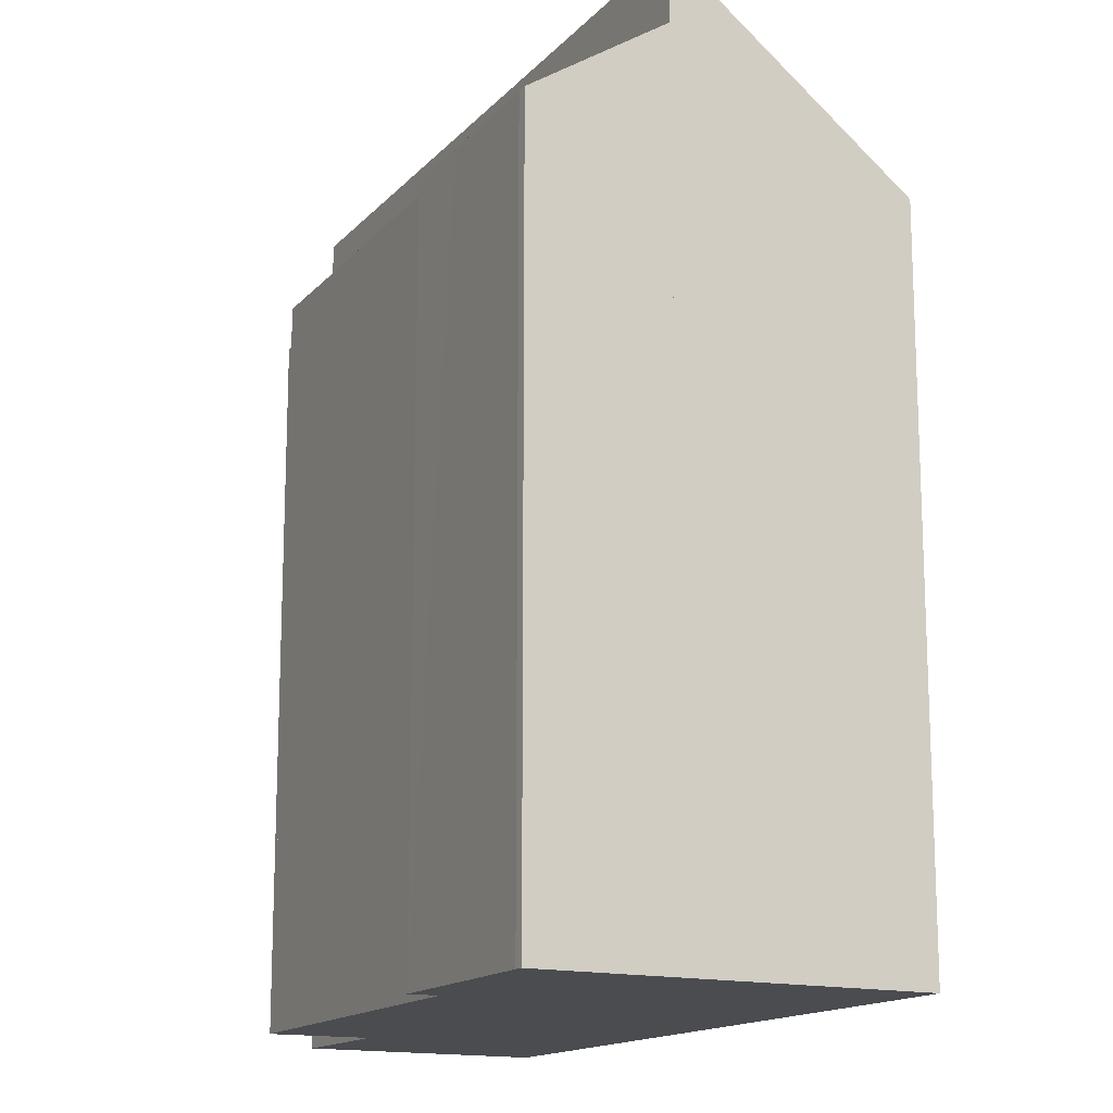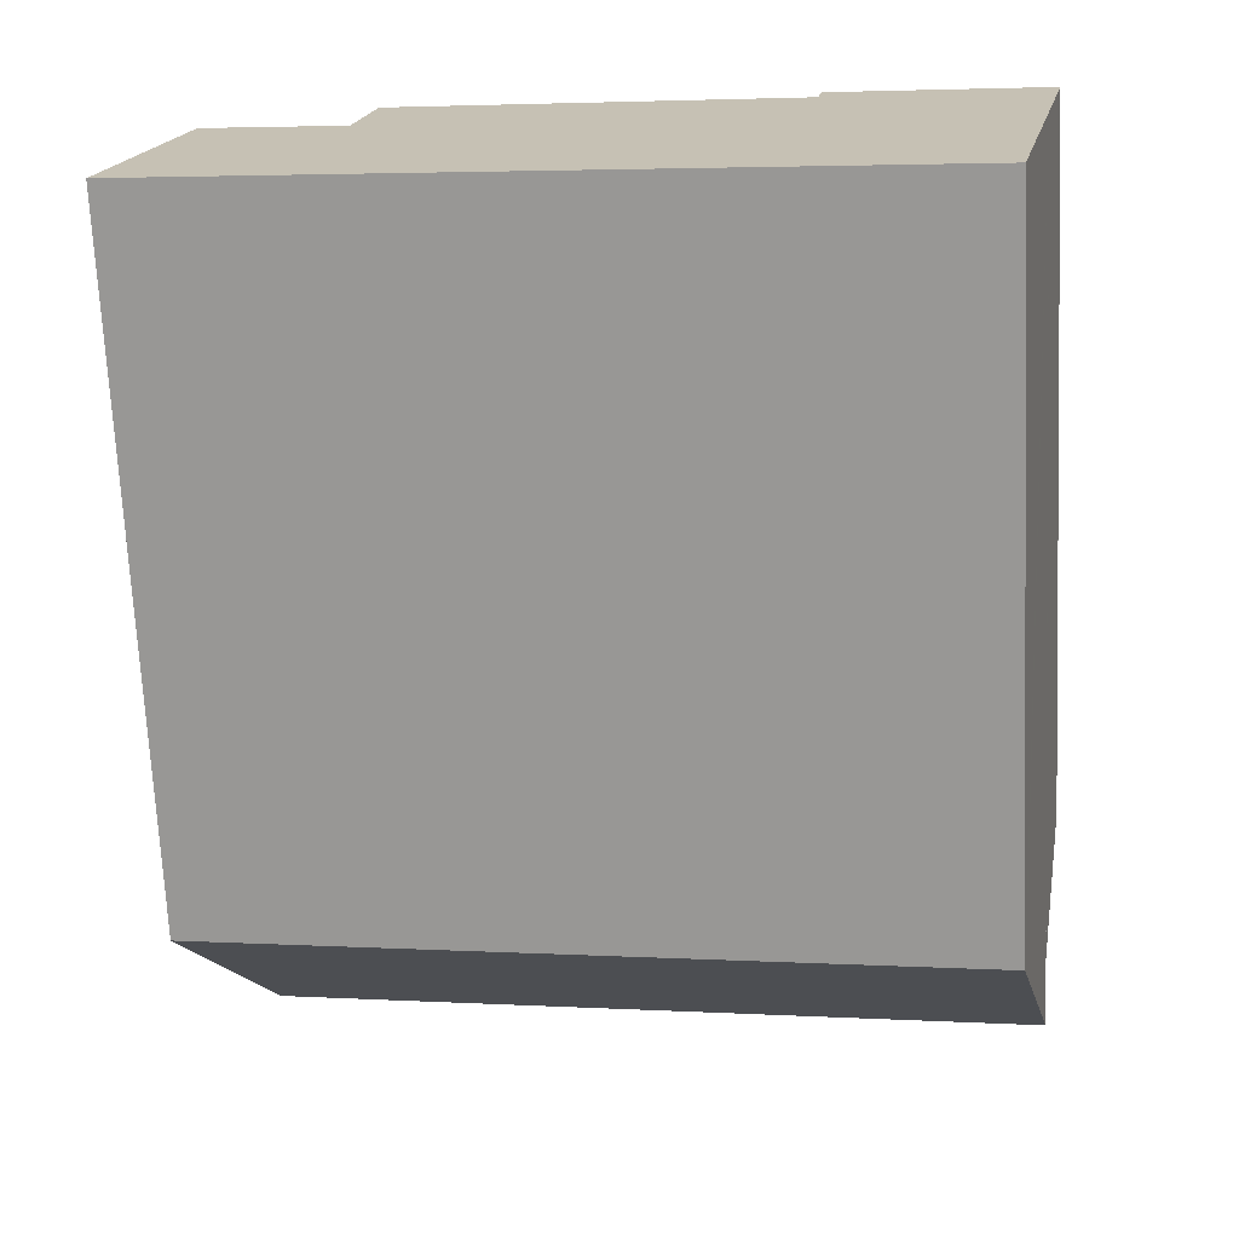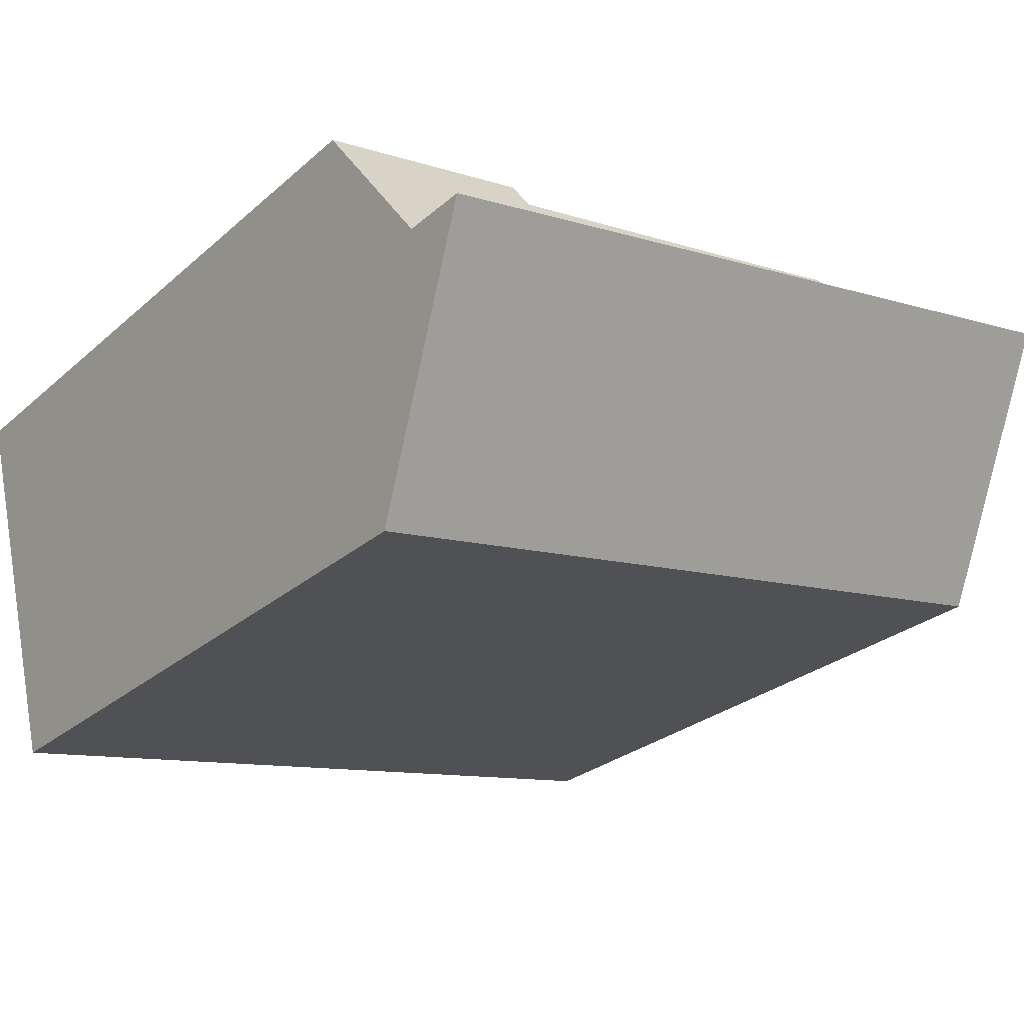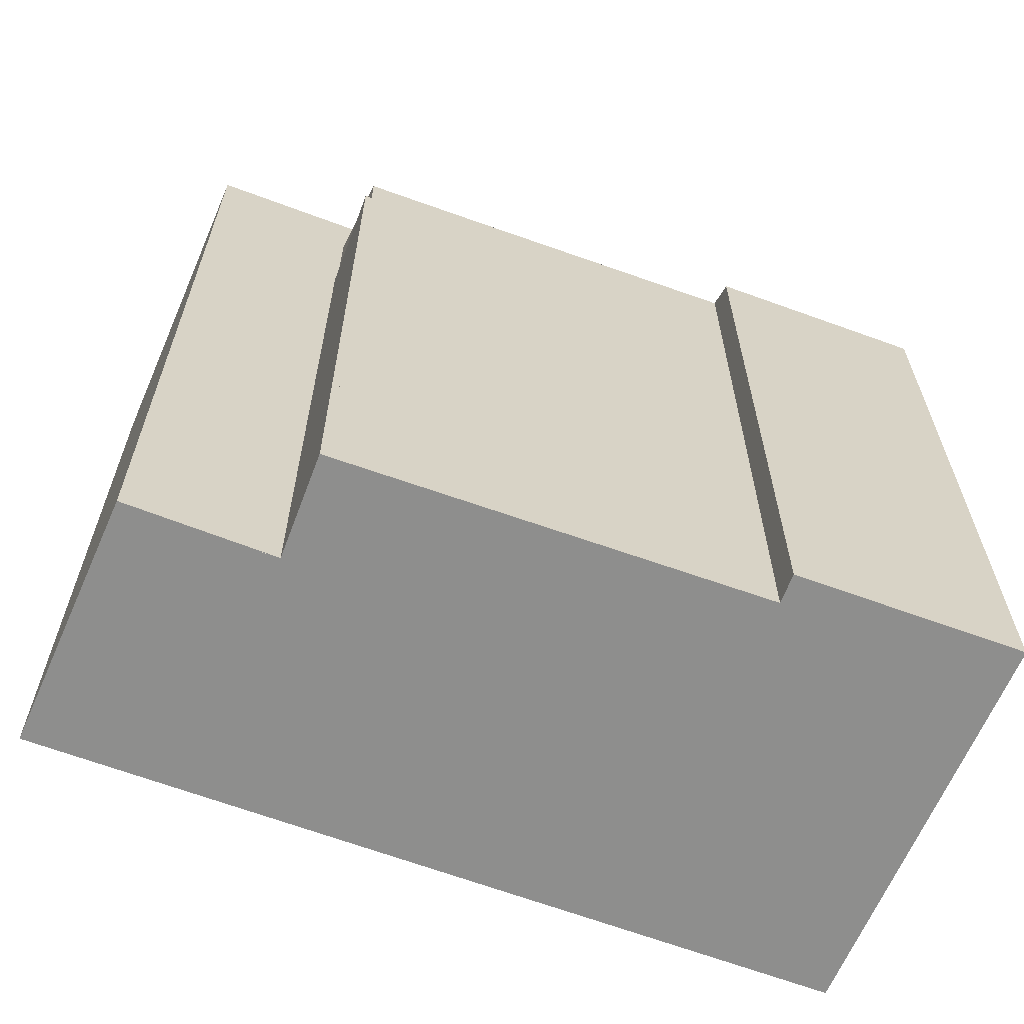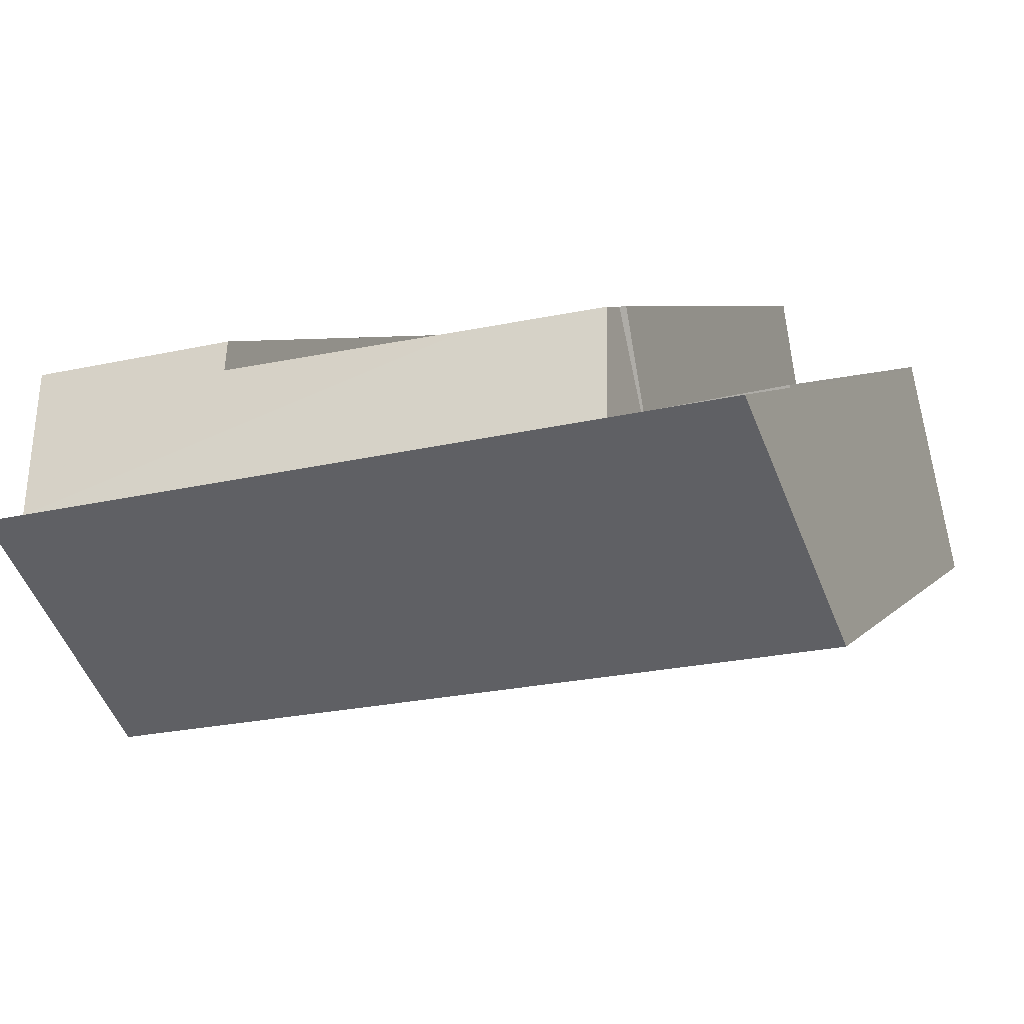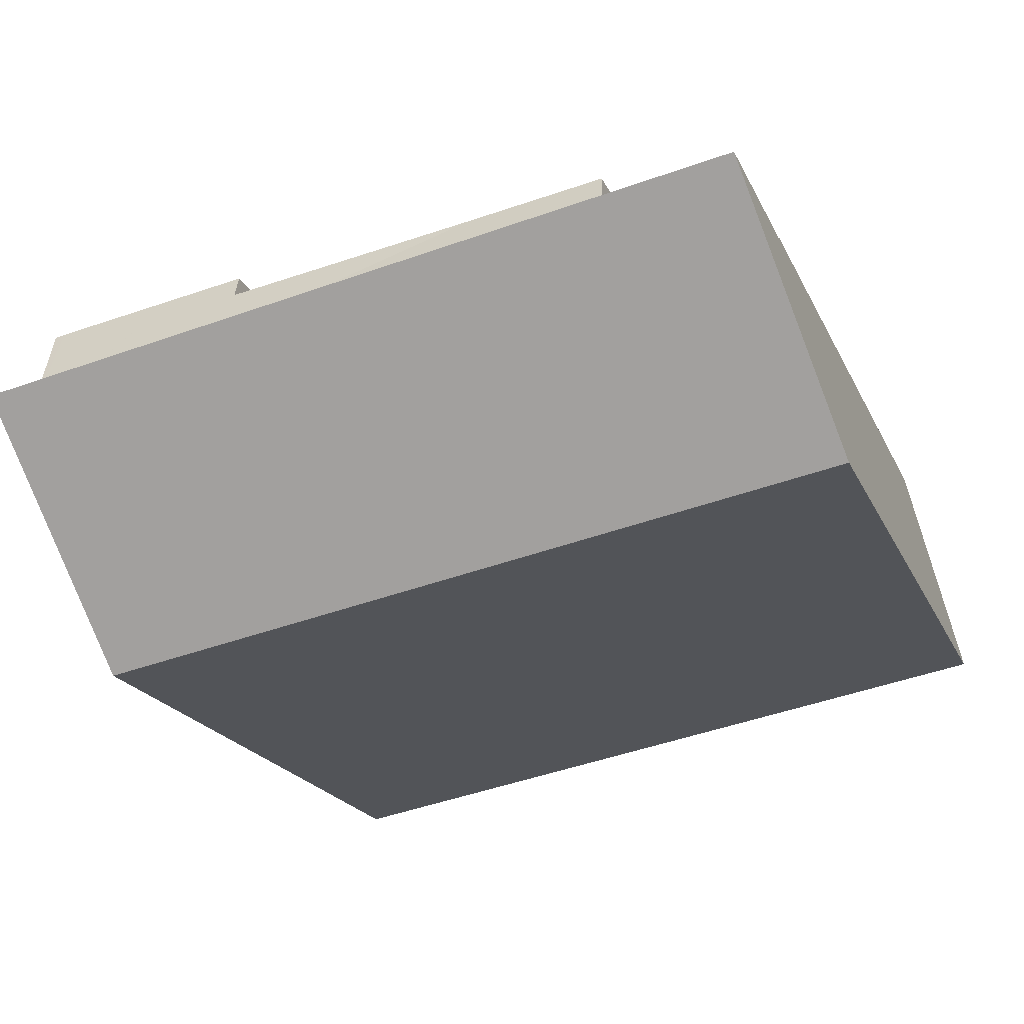
<metadata>
{"format":"obj","ext":"obj","renderer":"f3d","projection":"perspective","resolution":1024,"background":"white","views":[{"elev":-15.1,"azim":73.3,"up":"+Y"},{"elev":-70.9,"azim":2.7,"up":"+Z"},{"elev":-26.8,"azim":143.0,"up":"+Z"},{"elev":-64.8,"azim":-10.7,"up":"+Y"},{"elev":5.1,"azim":-160.8,"up":"+Z"},{"elev":-20.3,"azim":-160.8,"up":"+Z"}]}
</metadata>
<code>
v  25.35 25.2 3.419
v  26 22.35 7.74
v  26.29 22.36 7.677
v  22.08 22.34 8.395
v  25.34 25.22 3.397
v  19.45 22.92 7.916
v  11.39 22.94 9.194
v  19.61 22.33 8.81
v  6.974 22.99 9.894
v  6.276 25.22 6.744
v  19.45 -4.847e-16 7.916
v  11.39 -5.63e-16 9.194
v  6.974 -6.058e-16 9.894
v  19.61 -5.395e-16 8.81
v  26 -4.739e-16 7.74
v  22.08 -5.14e-16 8.395
v  26.29 -4.701e-16 7.677
v  6.276 -4.13e-16 6.744
v  25.34 -2.08e-16 3.397
v  25.35 -2.094e-16 3.419
v  6.974 21.67 9.894
v  6.276 21.67 6.744
v  6.764 21.67 9.927
v  6.207 21.67 6.77
v  1.754 21.67 7.538
v  1.773 21.67 7.622
v  1.773 -4.667e-16 7.622
v  6.207 -4.145e-16 6.77
v  6.764 -6.079e-16 9.927
v  1.754 -4.616e-16 7.538
v  0.029 21.84 0.124
v  4.601 21.74 -0.808
v  0 21.74 1.331e-15
v  1.754 27.39 7.538
v  23.67 21.74 -4.155
v  6.276 27.39 6.744
v  25.34 27.39 3.397
v  23.72 21.9 -3.939
v  23.67 2.544e-16 -4.155
v  23.72 2.412e-16 -3.939
v  0 0 0
v  4.601 4.948e-17 -0.808
v  0.029 -7.593e-18 0.124
g defaultobject
f 1 2 3
f 2 1 4
f 4 1 5
f 4 5 6
f 6 5 7
f 4 6 8
f 9 5 10
f 5 9 7
f 7 11 6
f 11 7 9
f 11 9 12
f 12 9 13
f 14 4 8
f 4 14 2
f 2 14 15
f 15 14 16
f 2 17 3
f 17 2 15
f 11 8 6
f 8 11 14
f 18 9 10
f 9 18 13
f 1 19 5
f 19 1 3
f 19 3 17
f 19 17 20
f 19 10 5
f 10 19 18
f 15 20 17
f 20 15 16
f 20 16 19
f 19 16 11
f 19 11 18
f 11 16 14
f 18 11 12
f 18 12 13
f 21 22 23
f 24 23 22
f 25 24 22
f 26 24 25
f 27 24 26
f 24 27 28
f 29 21 23
f 21 29 13
f 28 23 24
f 23 28 29
f 30 26 25
f 26 30 27
f 13 22 21
f 22 13 18
f 18 25 22
f 25 18 30
f 13 29 18
f 28 18 29
f 30 18 28
f 27 30 28
f 31 32 33
f 32 31 34
f 32 34 35
f 35 34 36
f 35 36 37
f 35 37 38
f 30 36 34
f 36 30 37
f 37 30 19
f 19 30 18
f 19 38 37
f 38 19 35
f 35 19 39
f 39 19 40
f 39 32 35
f 32 39 33
f 33 39 41
f 41 39 42
f 31 30 34
f 30 31 33
f 30 33 43
f 43 33 41
f 18 40 19
f 40 18 39
f 39 18 42
f 42 18 30
f 42 30 43
f 42 43 41

</code>
